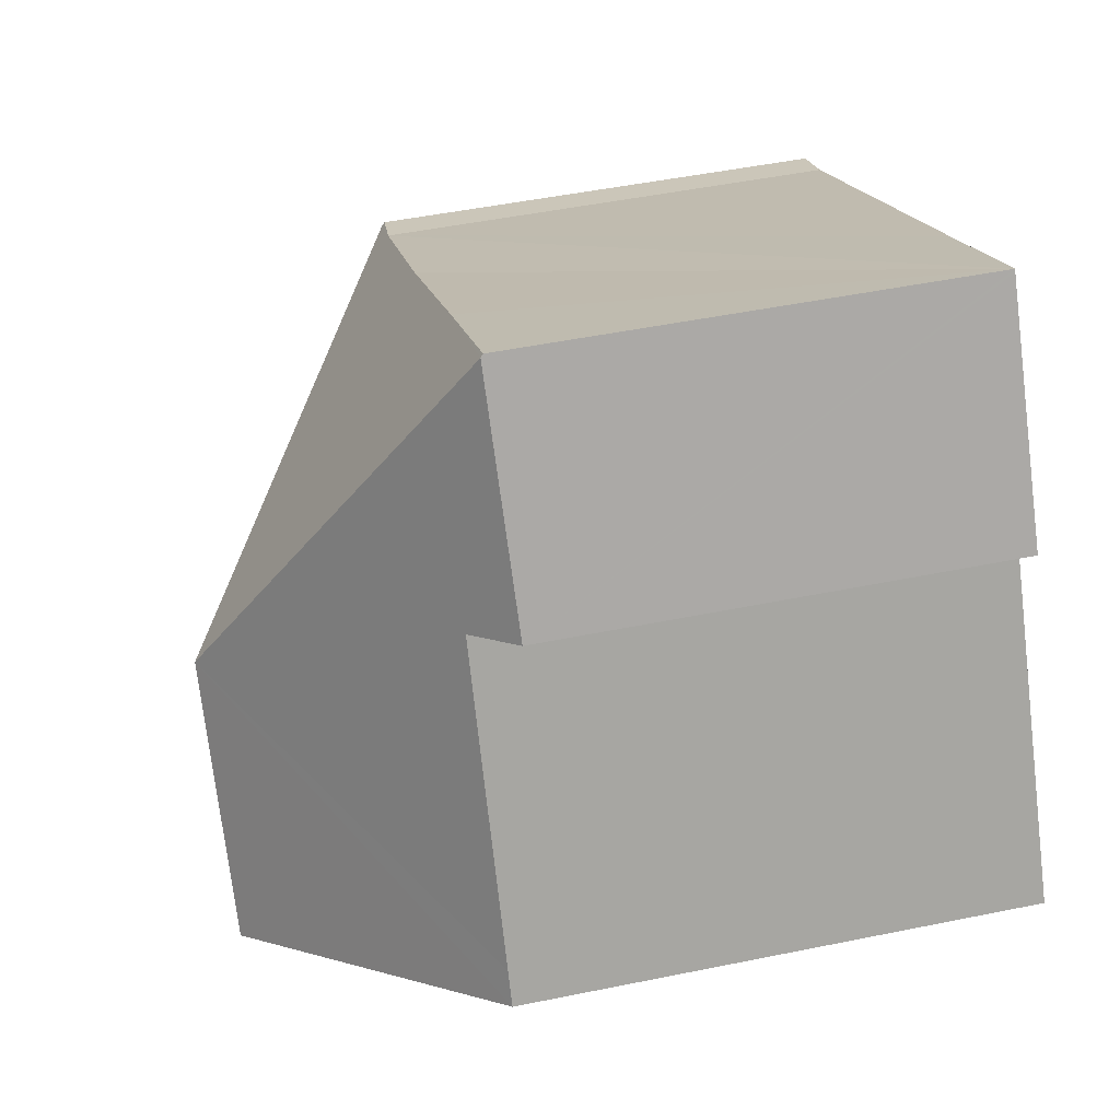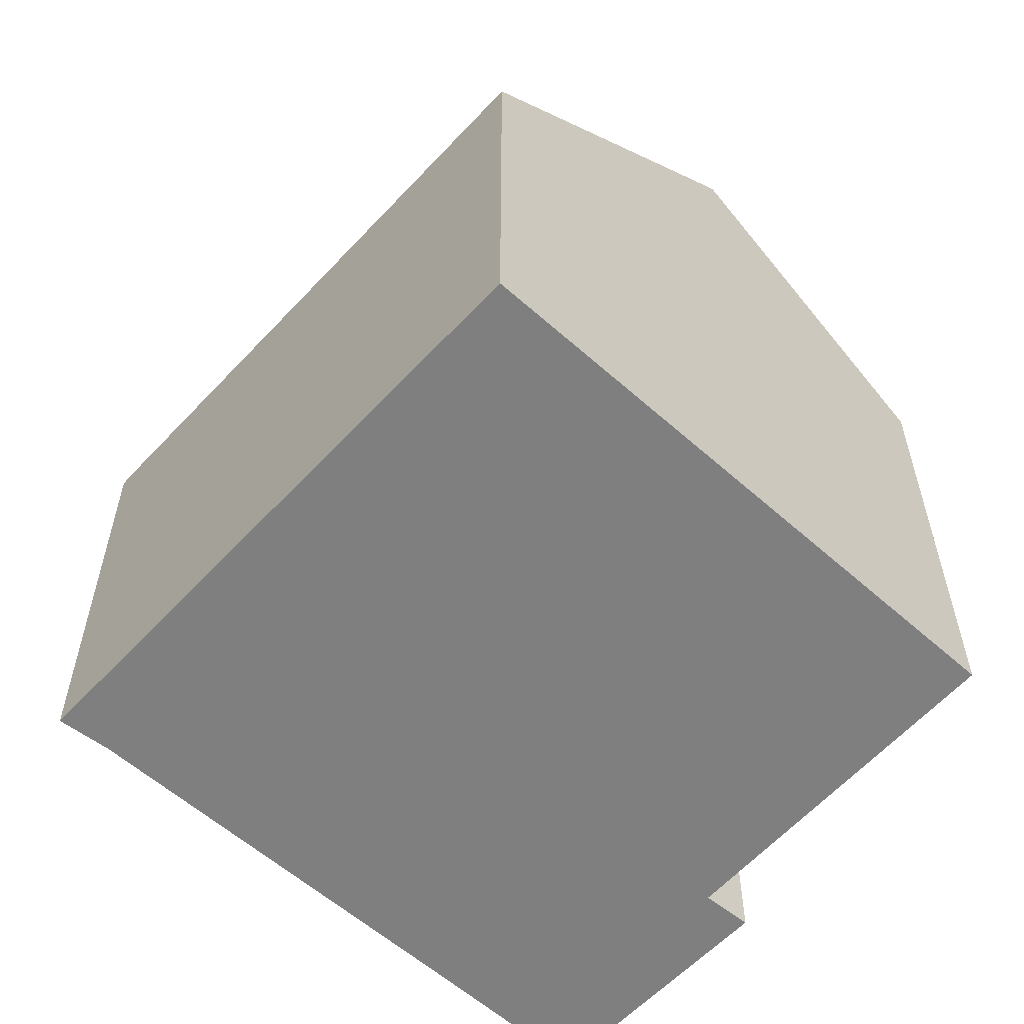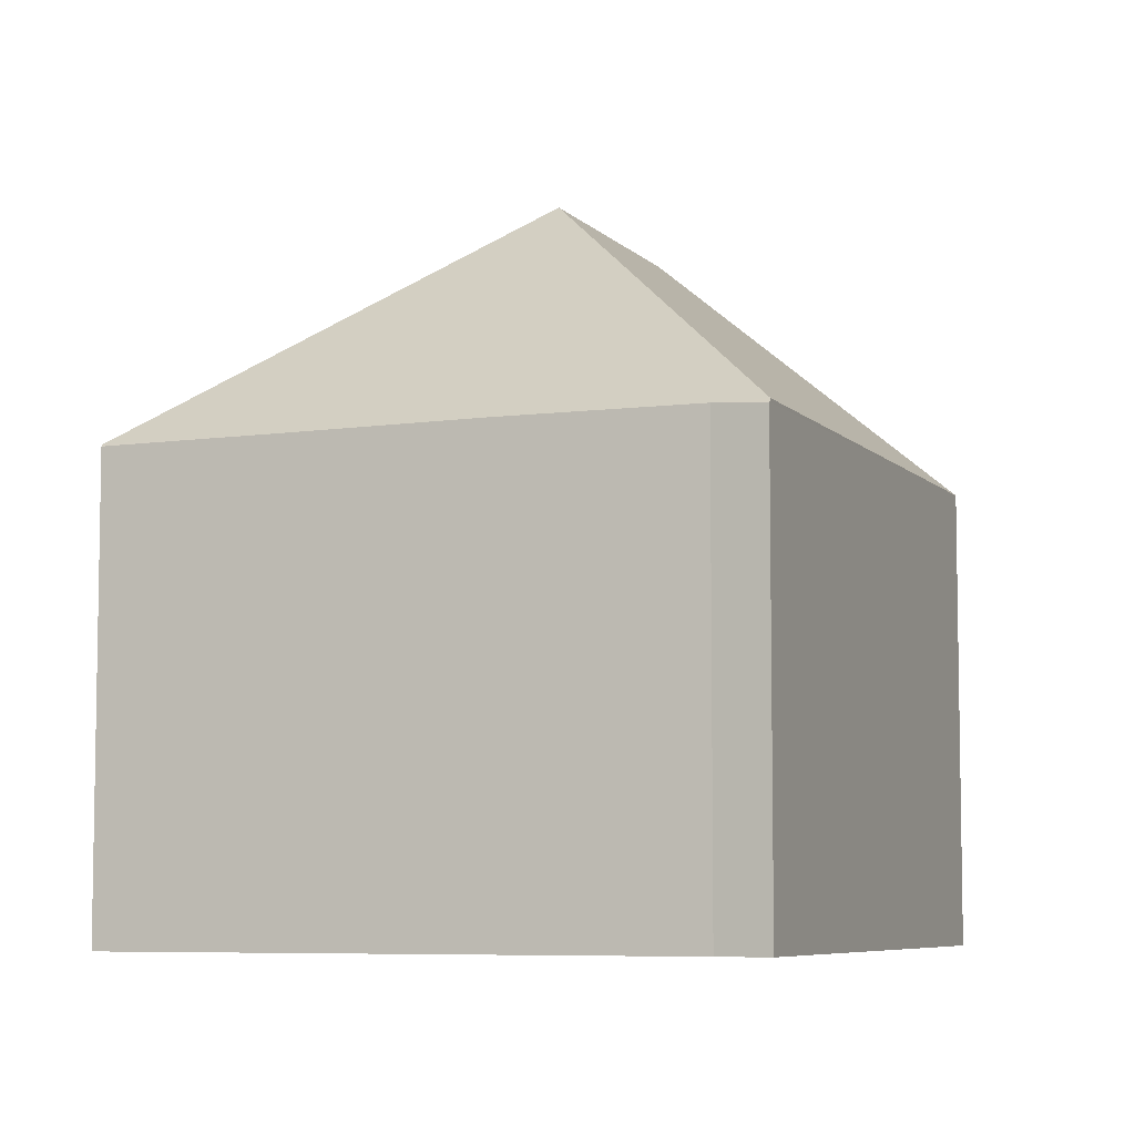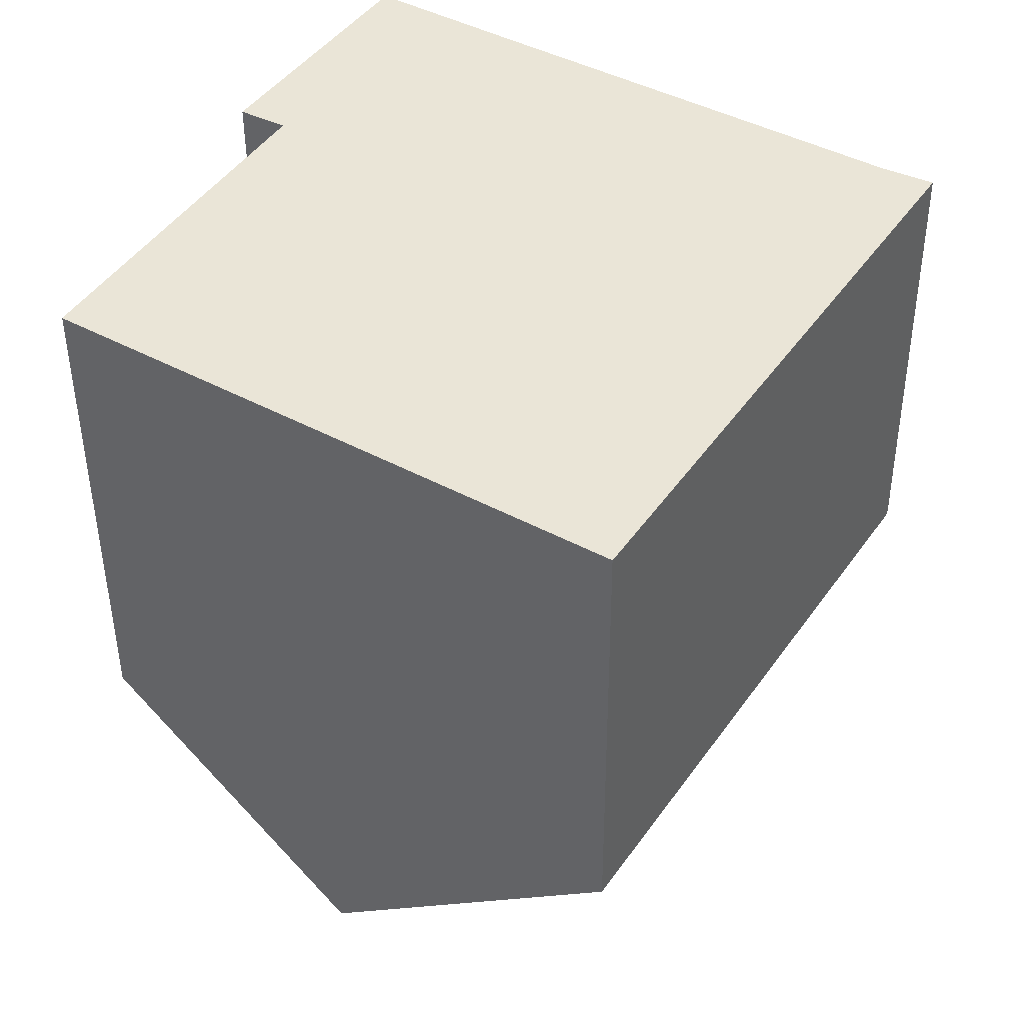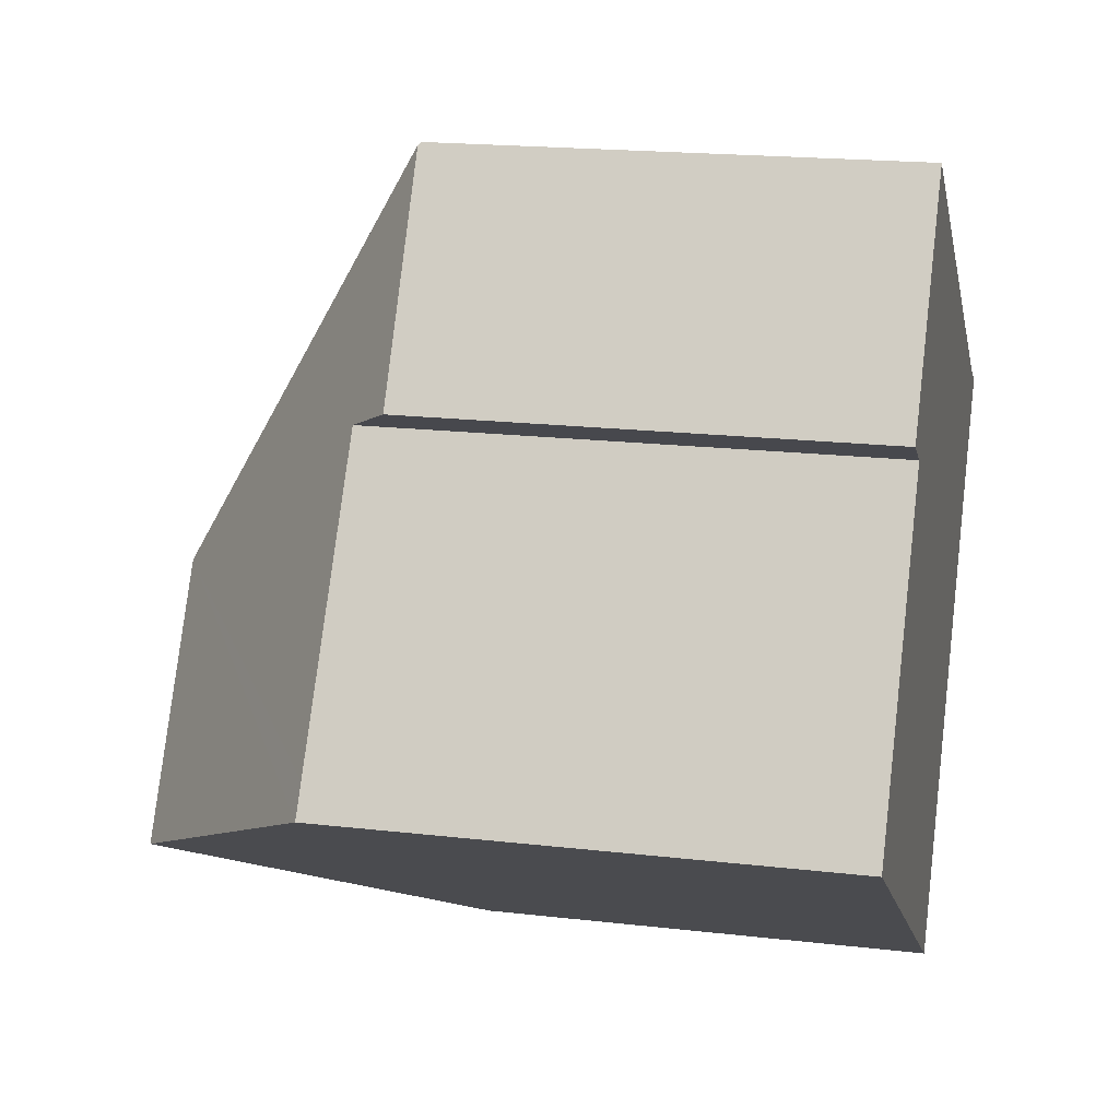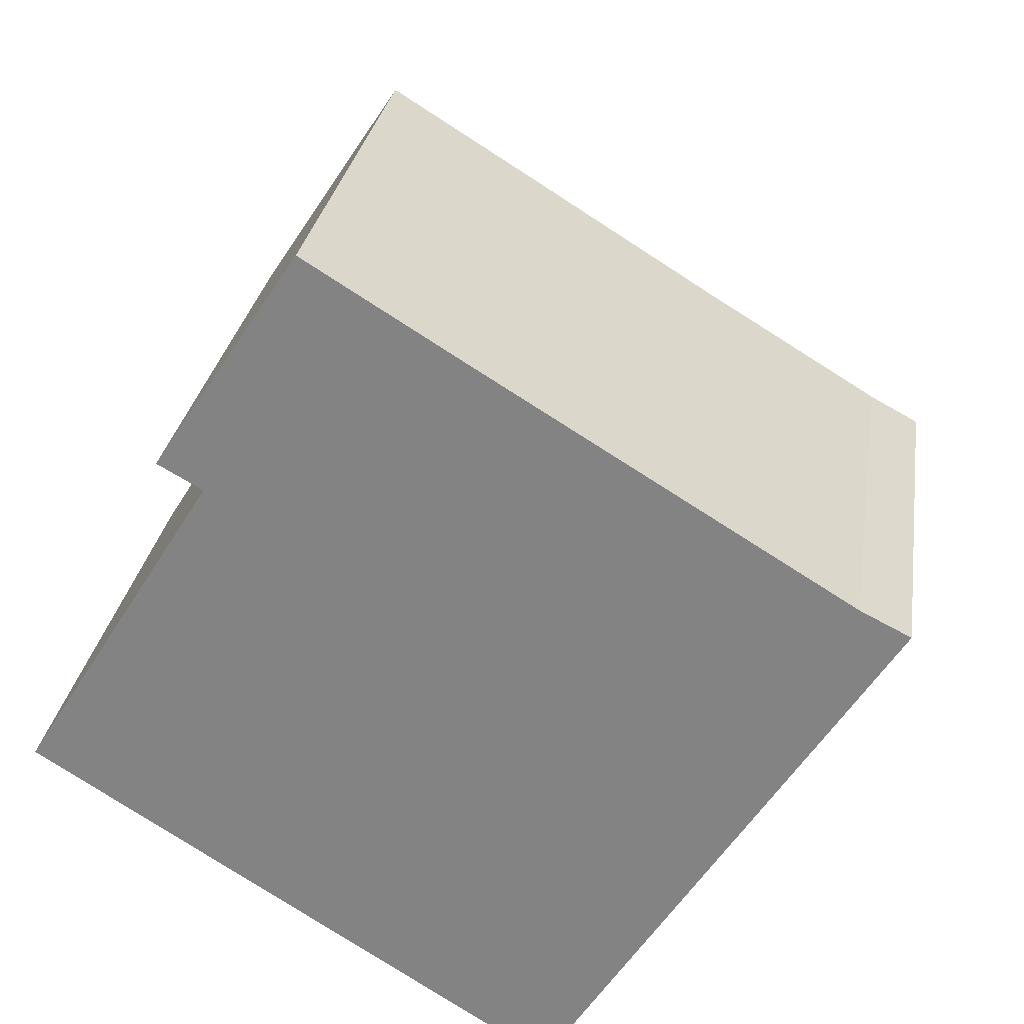
<metadata>
{"format":"obj","ext":"obj","renderer":"f3d","projection":"perspective","resolution":1024,"background":"white","views":[{"elev":48.5,"azim":-102.9,"up":"+Z"},{"elev":-59.9,"azim":169.9,"up":"+Y"},{"elev":-6.7,"azim":54.6,"up":"+Y"},{"elev":-45.5,"azim":0.3,"up":"+Z"},{"elev":18.8,"azim":-77.5,"up":"+Z"},{"elev":27.6,"azim":8.5,"up":"+Z"}]}
</metadata>
<code>
v  4.451 7.311 8.477
v  2.959 7.909 4.778
v  2.275 7.264 5.161
v  6.051 11.51 1.496
v  0.297 7.958 0.48
v  0 7.964 4.877e-16
v  3.637 11.51 -2.3
v  13.24 7.204 3.196
v  13.2 7.265 3.134
v  12.47 7.265 3.58
v  9.724 7.293 5.241
v  6.793 7.275 7.079
v  4.478 7.27 8.518
v  7.991 7.265 -5.053
v  4.478 -5.216e-16 8.518
v  6.793 -4.335e-16 7.079
v  12.47 -2.192e-16 3.58
v  9.724 -3.209e-16 5.241
v  13.24 -1.957e-16 3.196
v  7.991 3.094e-16 -5.053
v  13.2 -1.919e-16 3.134
v  0 0 0
v  3.637 1.408e-16 -2.3
v  2.959 -2.926e-16 4.778
v  2.275 -3.16e-16 5.161
v  0.297 -2.939e-17 0.48
v  4.451 -5.191e-16 8.477
g defaultobject
f 1 2 3
f 2 1 4
f 2 4 5
f 5 4 6
f 6 4 7
f 8 9 10
f 4 10 9
f 11 10 4
f 12 11 4
f 1 12 4
f 13 12 1
f 14 4 9
f 4 14 7
f 15 12 13
f 12 15 11
f 11 15 10
f 10 15 16
f 10 16 17
f 17 16 18
f 17 8 10
f 8 17 19
f 8 14 9
f 14 8 19
f 14 19 20
f 20 19 21
f 14 6 7
f 6 14 20
f 6 20 22
f 22 20 23
f 24 3 2
f 3 24 25
f 22 5 6
f 5 22 2
f 2 22 24
f 24 22 26
f 3 13 1
f 13 3 15
f 15 3 27
f 27 3 25
f 23 26 22
f 26 23 24
f 24 23 20
f 24 20 21
f 24 21 18
f 24 18 27
f 27 18 15
f 15 18 16
f 18 21 17
f 17 21 19
f 27 25 24

</code>
